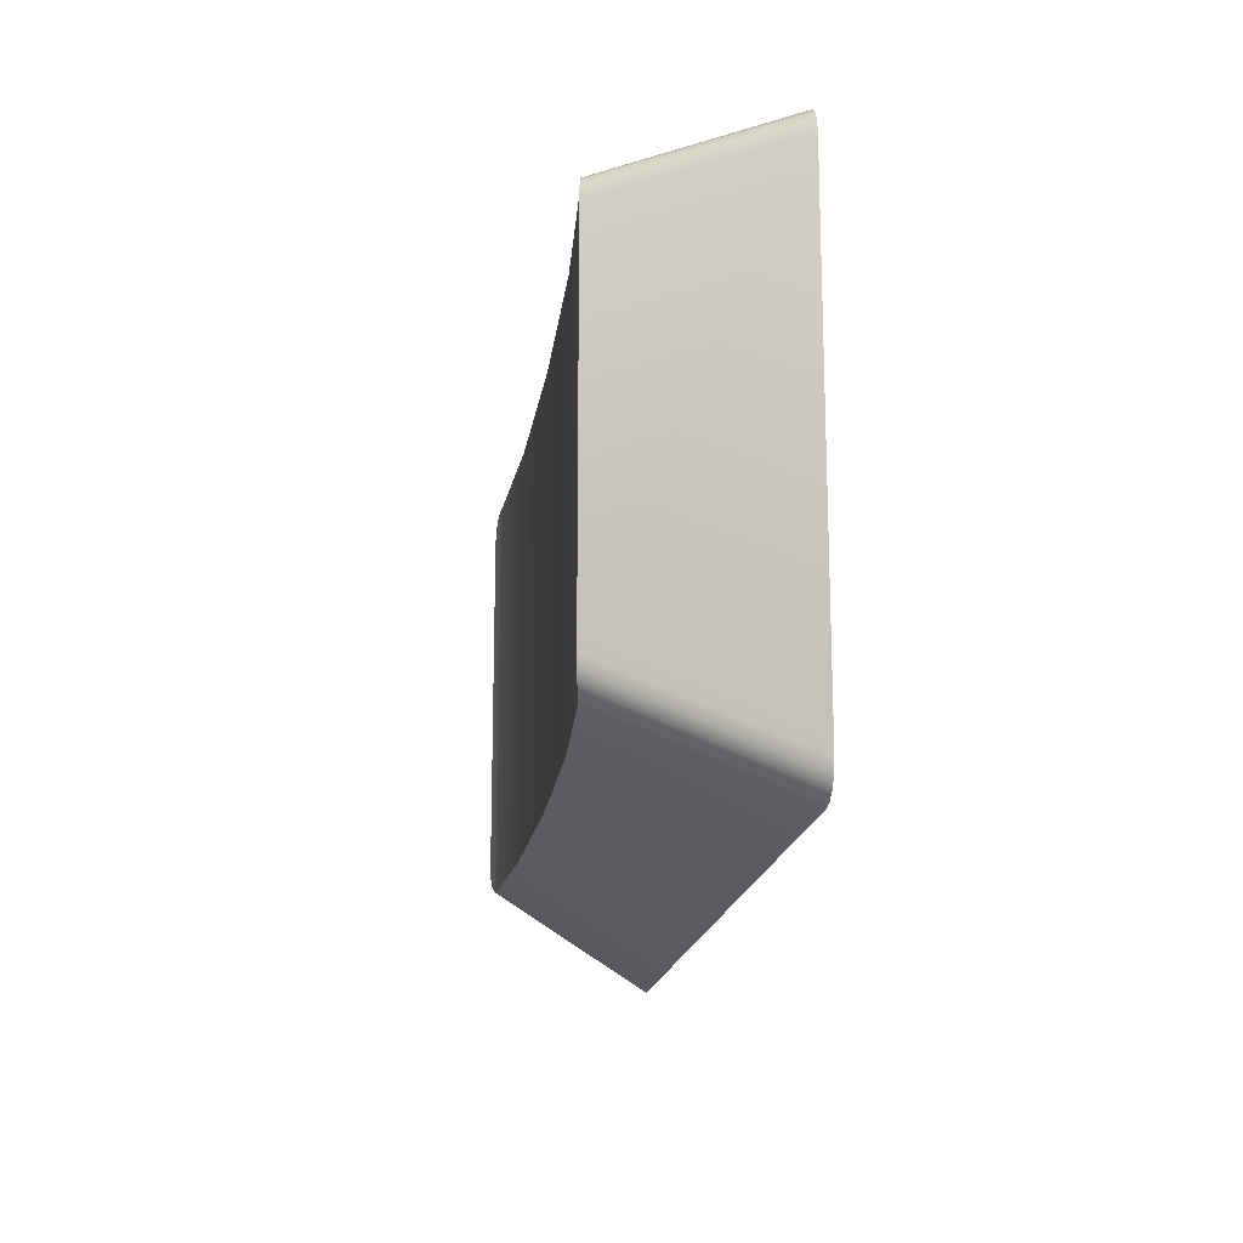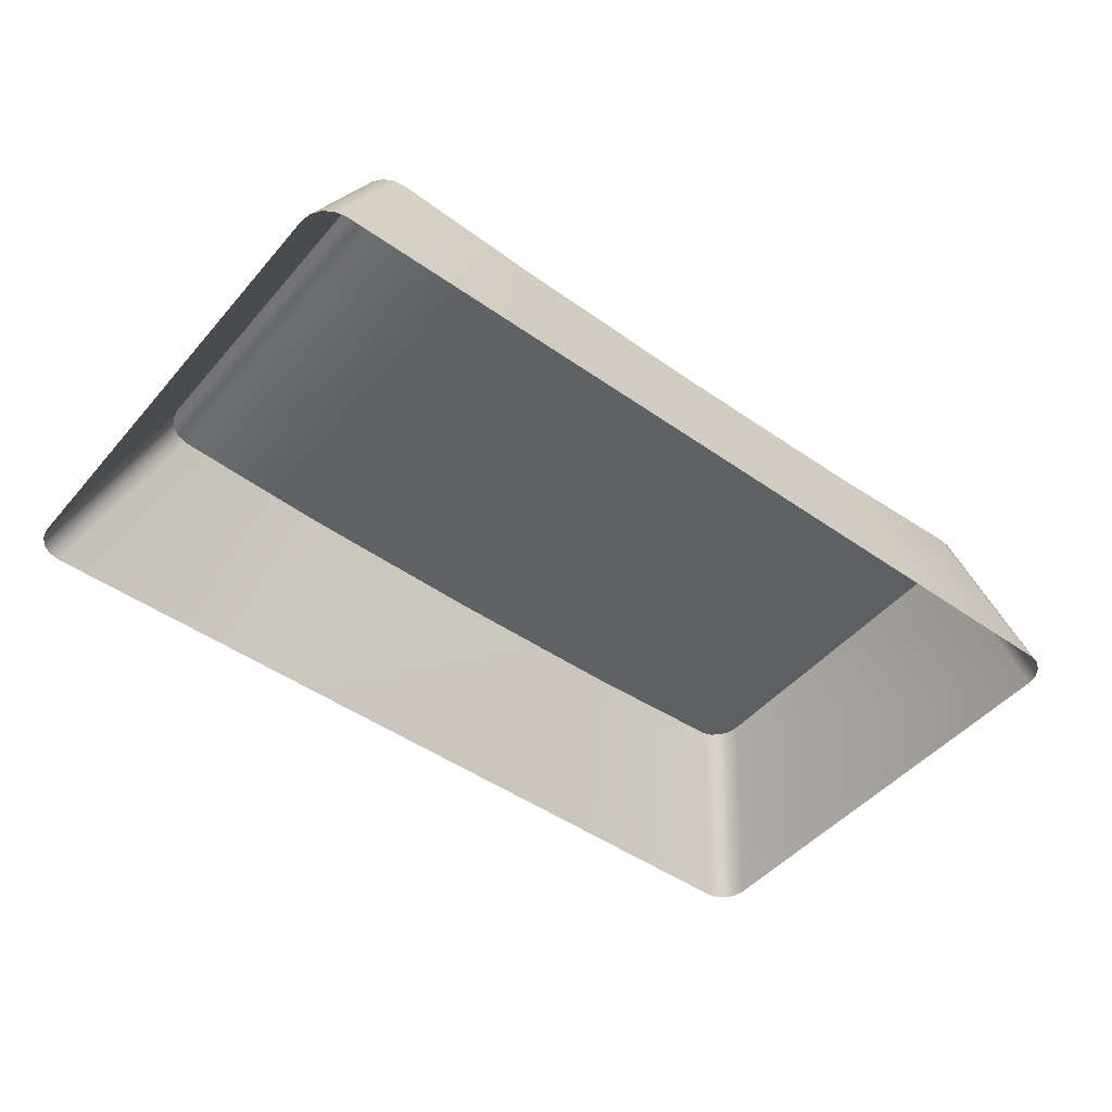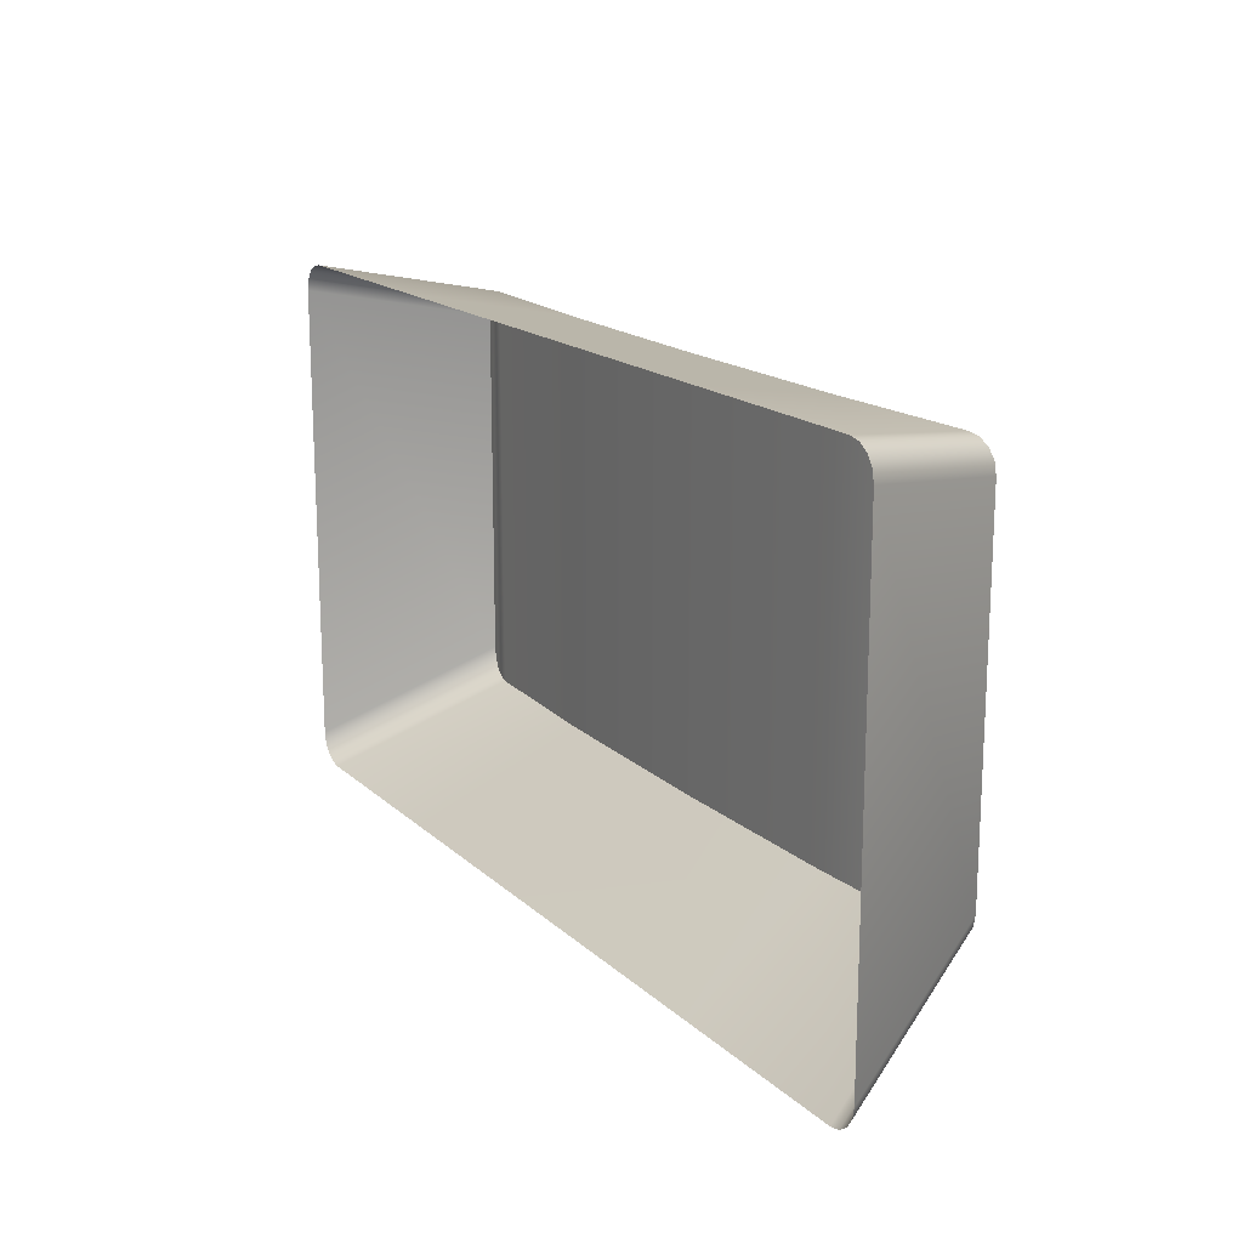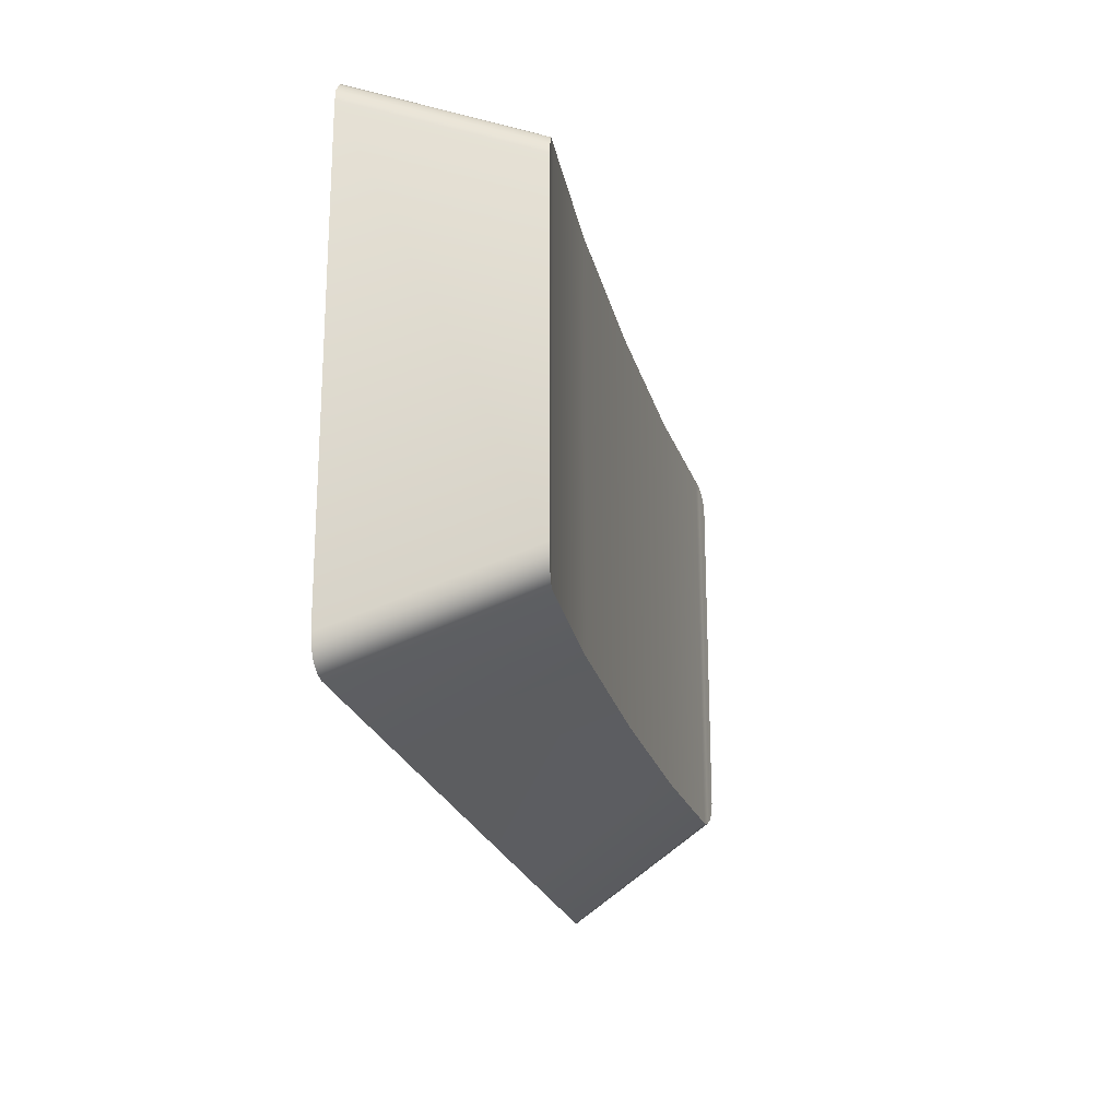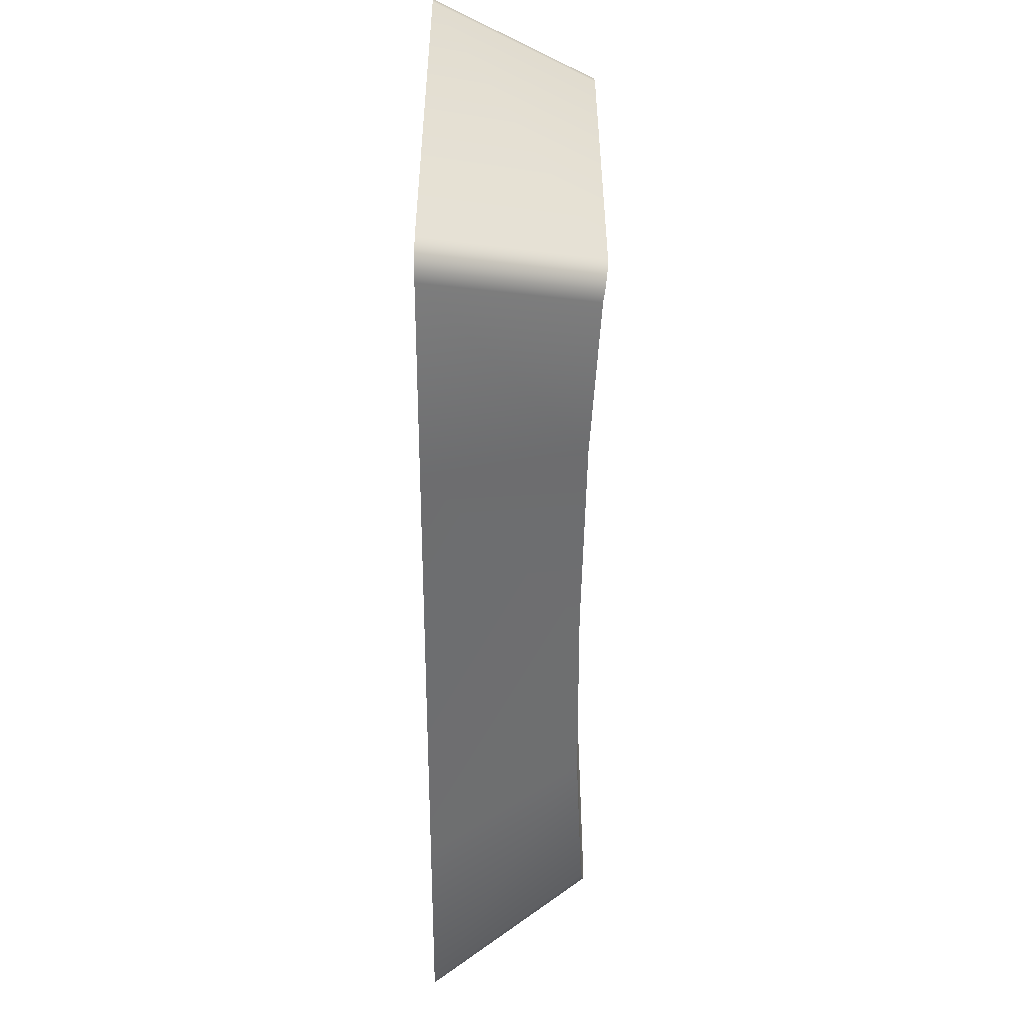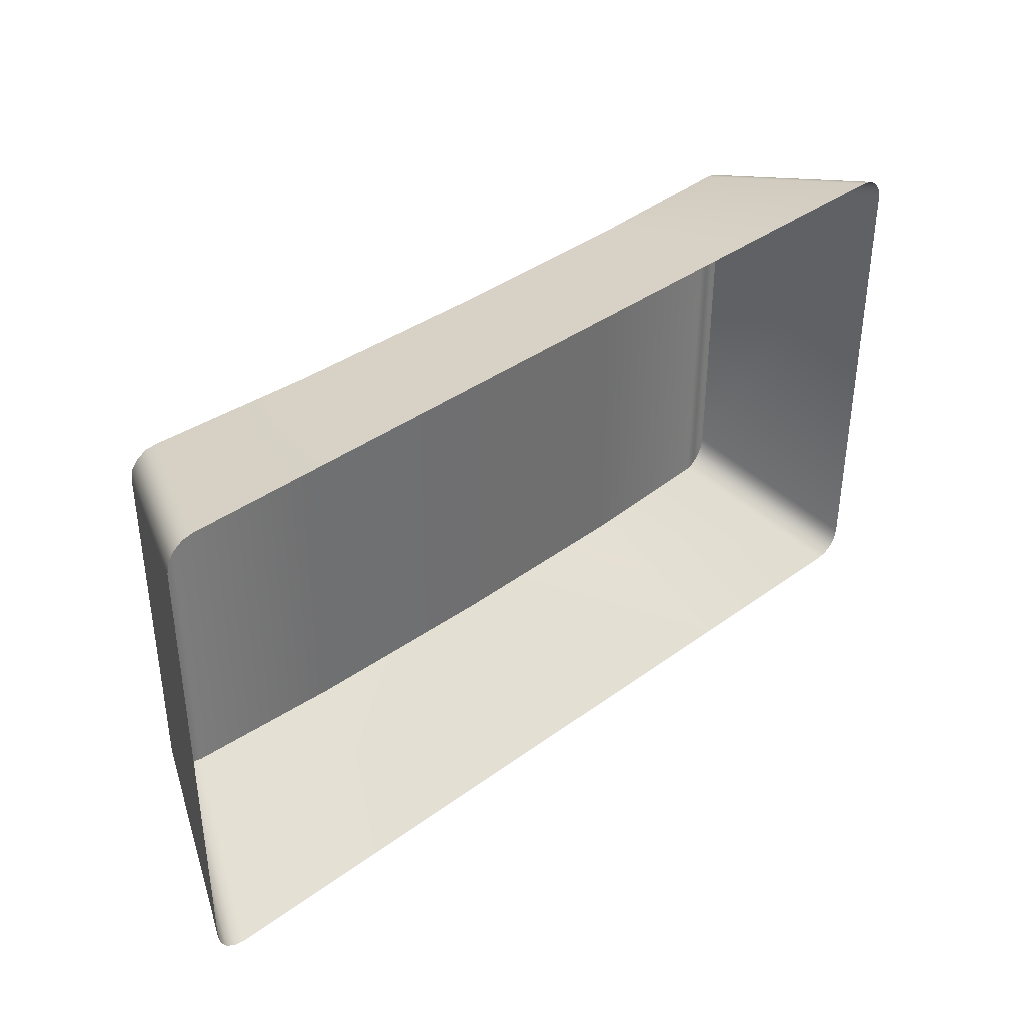
<metadata>
{"format":"obj","ext":"obj","renderer":"f3d","projection":"perspective","resolution":1024,"background":"white","views":[{"elev":-16.8,"azim":-97.3,"up":"+Z"},{"elev":-47.7,"azim":-38.4,"up":"+Y"},{"elev":17.0,"azim":59.4,"up":"+Z"},{"elev":-21.5,"azim":102.8,"up":"+Z"},{"elev":-52.0,"azim":89.7,"up":"+Z"},{"elev":38.1,"azim":-42.9,"up":"+Z"}]}
</metadata>
<code>
g Tastiera.021
v 2.511 0.1685 0.1872
v 2.197 0.1685 0.1872
v 2.354 0.2651 0.1685
v 2.354 0.2651 0.1685
v 2.197 0.1685 0.1872
v 2.22 0.2669 0.1685
v 2.22 0.2669 -0.0936
v 2.197 0.1685 -0.1498
v 2.354 0.2651 -0.0936
v 2.354 0.2651 -0.0936
v 2.197 0.1685 -0.1498
v 2.511 0.1685 -0.1498
v 2.488 0.2669 0.1685
v 2.511 0.1685 0.1872
v 2.354 0.2651 0.1685
v 2.354 0.2651 -0.0936
v 2.511 0.1685 -0.1498
v 2.488 0.2669 -0.0936
v 2.097 0.275 -0.07489
v 2.098 0.2748 0.1569
v 2.097 0.275 0.1497
v 2.098 0.2748 -0.08205
v 2.102 0.2741 -0.0881
v 2.102 0.2741 0.163
v 2.108 0.2732 -0.09217
v 2.108 0.2732 0.1671
v 2.115 0.2722 -0.0936
v 2.115 0.2722 0.1685
v 2.22 0.2669 0.1685
v 2.22 0.2669 -0.0936
v 2.354 0.2651 -0.0936
v 2.354 0.2651 0.1685
v 2.488 0.2669 -0.0936
v 2.488 0.2669 0.1685
v 2.593 0.2722 -0.0936
v 2.593 0.2722 0.1685
v 2.6 0.2732 0.1671
v 2.6 0.2732 -0.09217
v 2.606 0.2741 0.163
v 2.606 0.2741 -0.0881
v 2.61 0.2748 0.1569
v 2.61 0.2748 -0.08205
v 2.611 0.275 0.1497
v 2.611 0.275 -0.07489
v 2.22 0.2669 0.1685
v 2.197 0.1685 0.1872
v 2.069 0.1685 0.1872
v 2.115 0.2722 0.1685
v 2.64 0.1685 0.1872
v 2.511 0.1685 0.1872
v 2.488 0.2669 0.1685
v 2.593 0.2722 0.1685
v 2.069 0.1685 -0.1498
v 2.197 0.1685 -0.1498
v 2.22 0.2669 -0.0936
v 2.115 0.2722 -0.0936
v 2.488 0.2669 -0.0936
v 2.511 0.1685 -0.1498
v 2.64 0.1685 -0.1498
v 2.593 0.2722 -0.0936
v 2.606 0.2741 -0.0881
v 2.653 0.1685 -0.1443
v 2.657 0.1685 -0.1382
v 2.61 0.2748 -0.08205
v 2.6 0.2732 -0.09217
v 2.647 0.1685 -0.1483
v 2.653 0.1685 -0.1443
v 2.606 0.2741 -0.0881
v 2.593 0.2722 -0.0936
v 2.64 0.1685 -0.1498
v 2.647 0.1685 -0.1483
v 2.6 0.2732 -0.09217
v 2.061 0.1685 -0.1483
v 2.069 0.1685 -0.1498
v 2.115 0.2722 -0.0936
v 2.108 0.2732 -0.09217
v 2.055 0.1685 -0.1443
v 2.061 0.1685 -0.1483
v 2.108 0.2732 -0.09217
v 2.102 0.2741 -0.0881
v 2.051 0.1685 -0.1382
v 2.055 0.1685 -0.1443
v 2.102 0.2741 -0.0881
v 2.098 0.2748 -0.08205
v 2.05 0.1685 -0.131
v 2.051 0.1685 -0.1382
v 2.098 0.2748 -0.08205
v 2.097 0.275 -0.07489
v 2.05 0.1685 0.1685
v 2.05 0.1685 -0.131
v 2.097 0.275 -0.07489
v 2.097 0.275 0.1497
v 2.051 0.1685 0.1757
v 2.05 0.1685 0.1685
v 2.097 0.275 0.1497
v 2.098 0.2748 0.1569
v 2.055 0.1685 0.1817
v 2.051 0.1685 0.1757
v 2.098 0.2748 0.1569
v 2.102 0.2741 0.163
v 2.061 0.1685 0.1858
v 2.055 0.1685 0.1817
v 2.102 0.2741 0.163
v 2.108 0.2732 0.1671
v 2.069 0.1685 0.1872
v 2.061 0.1685 0.1858
v 2.108 0.2732 0.1671
v 2.115 0.2722 0.1685
v 2.6 0.2732 0.1671
v 2.647 0.1685 0.1858
v 2.64 0.1685 0.1872
v 2.593 0.2722 0.1685
v 2.606 0.2741 0.163
v 2.653 0.1685 0.1817
v 2.647 0.1685 0.1858
v 2.6 0.2732 0.1671
v 2.61 0.2748 0.1569
v 2.657 0.1685 0.1757
v 2.653 0.1685 0.1817
v 2.606 0.2741 0.163
v 2.611 0.275 0.1497
v 2.658 0.1685 0.1685
v 2.657 0.1685 0.1757
v 2.61 0.2748 0.1569
v 2.611 0.275 -0.07489
v 2.658 0.1685 -0.131
v 2.658 0.1685 0.1685
v 2.611 0.275 0.1497
v 2.61 0.2748 -0.08205
v 2.657 0.1685 -0.1382
v 2.658 0.1685 -0.131
v 2.611 0.275 -0.07489
g Tastiera.021_0
f 3 2 1
f 6 5 4
f 9 8 7
f 12 11 10
f 15 14 13
f 18 17 16
f 21 20 19
f 20 22 19
f 22 20 23
f 20 24 23
f 23 24 25
f 24 26 25
f 25 26 27
f 26 28 27
f 27 28 29
f 30 27 29
f 31 30 29
f 32 31 29
f 33 31 32
f 34 33 32
f 33 34 35
f 34 36 35
f 35 36 37
f 38 35 37
f 38 37 39
f 40 38 39
f 40 39 41
f 42 40 41
f 41 43 42
f 43 44 42
f 47 46 45
f 48 47 45
f 51 50 49
f 52 51 49
f 55 54 53
f 56 55 53
f 59 58 57
f 60 59 57
f 63 62 61
f 64 63 61
f 67 66 65
f 68 67 65
f 71 70 69
f 72 71 69
f 75 74 73
f 76 75 73
f 79 78 77
f 80 79 77
f 83 82 81
f 84 83 81
f 87 86 85
f 88 87 85
f 91 90 89
f 92 91 89
f 95 94 93
f 96 95 93
f 99 98 97
f 100 99 97
f 103 102 101
f 104 103 101
f 107 106 105
f 108 107 105
f 111 110 109
f 112 111 109
f 115 114 113
f 116 115 113
f 119 118 117
f 120 119 117
f 123 122 121
f 124 123 121
f 127 126 125
f 128 127 125
f 131 130 129
f 132 131 129

</code>
